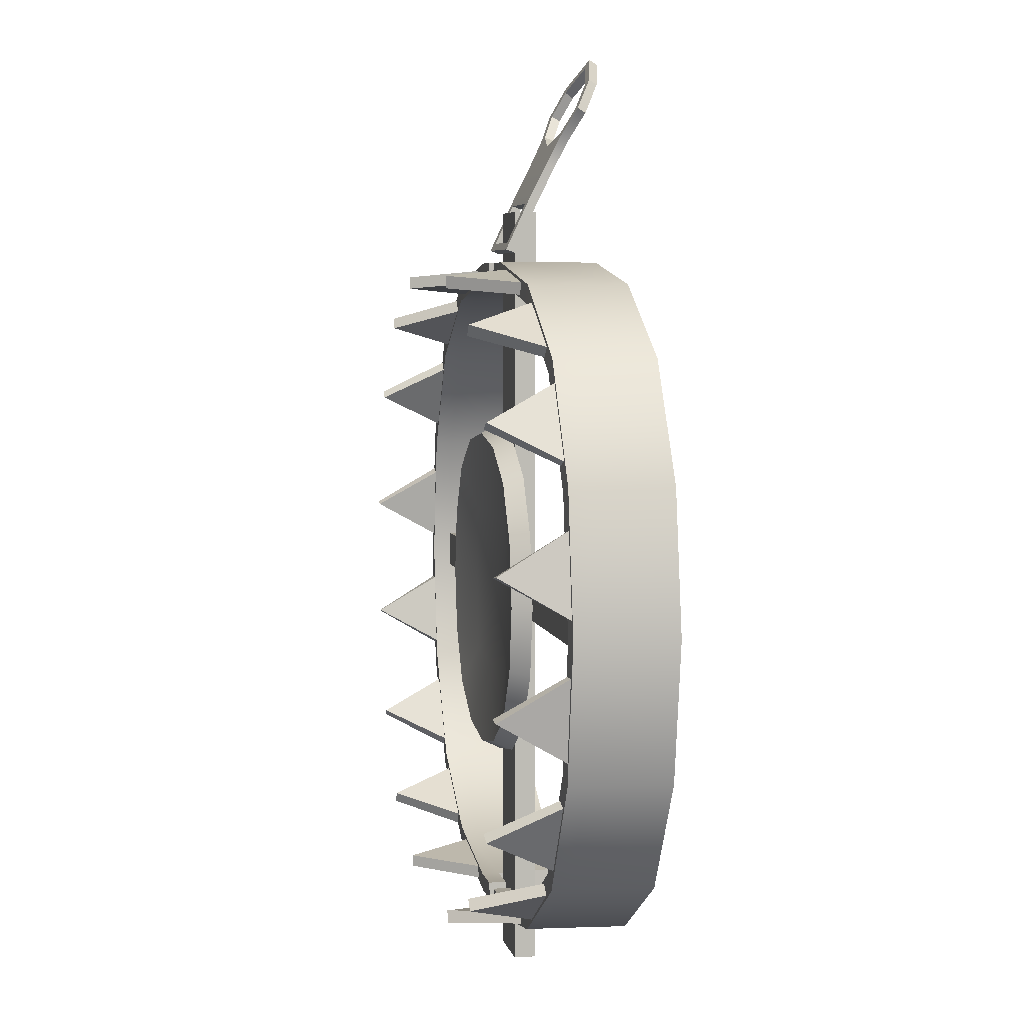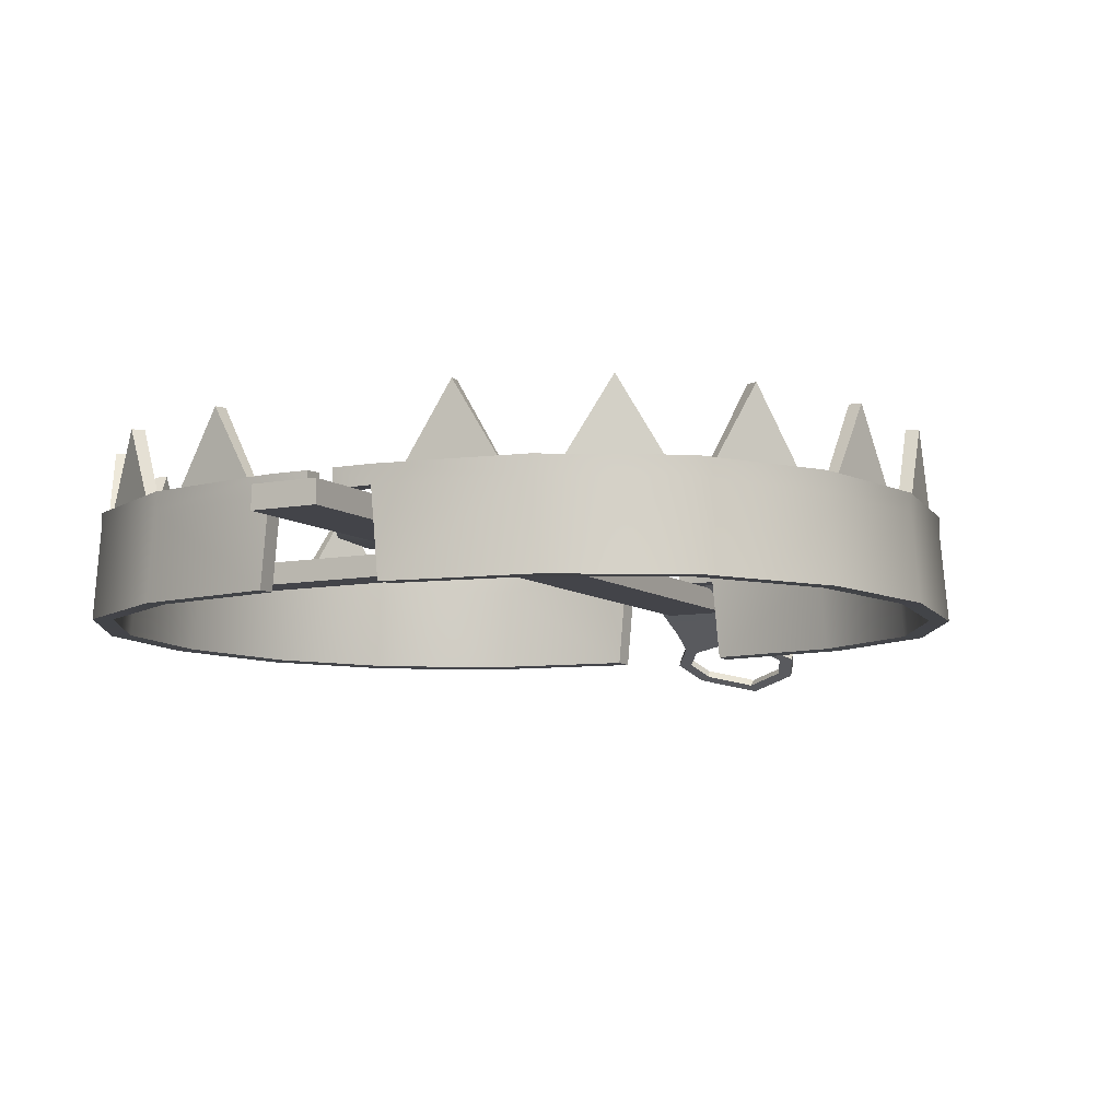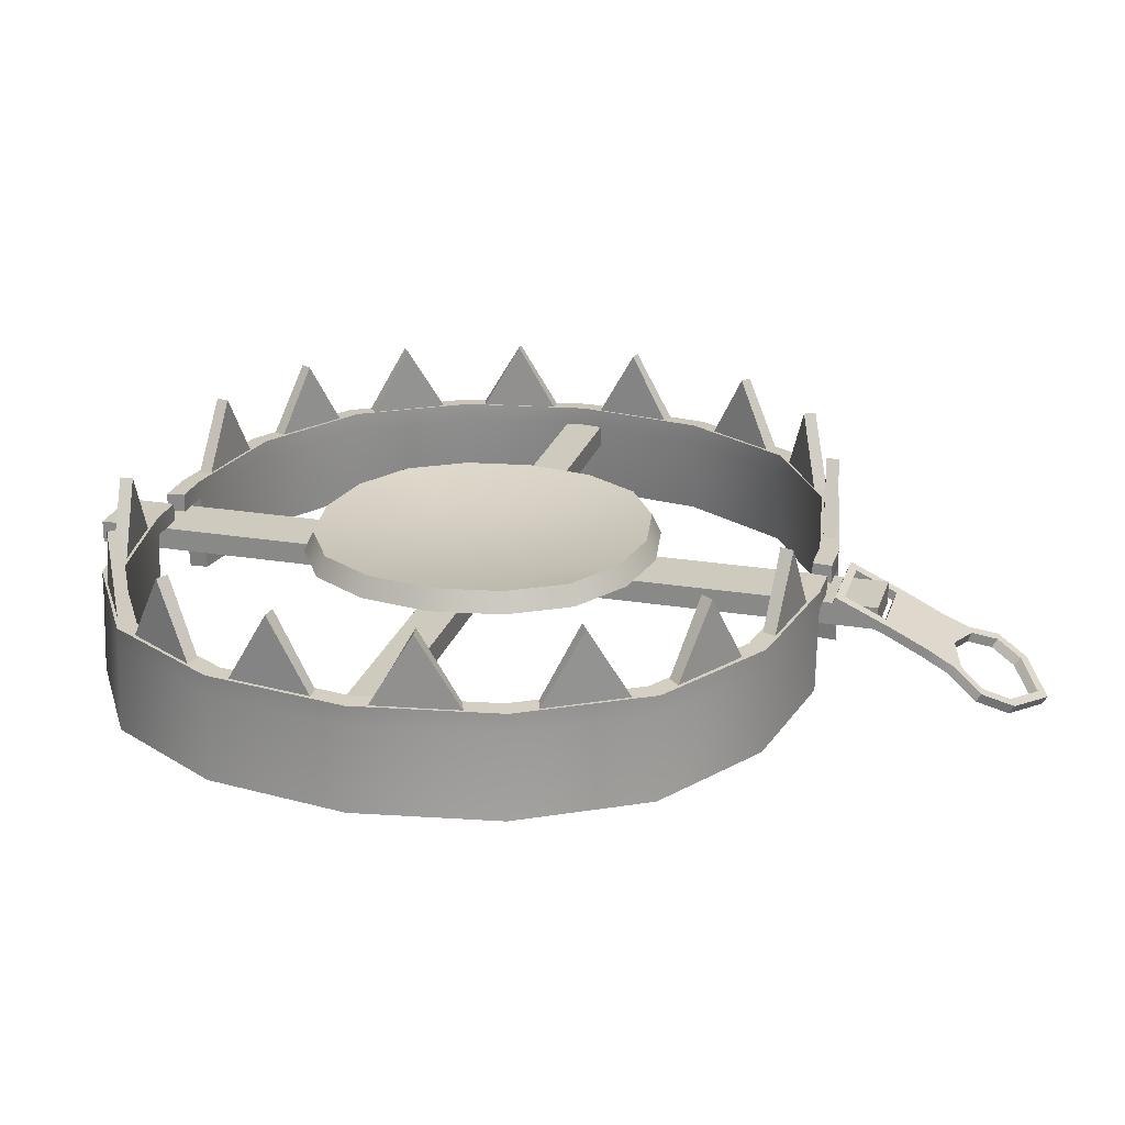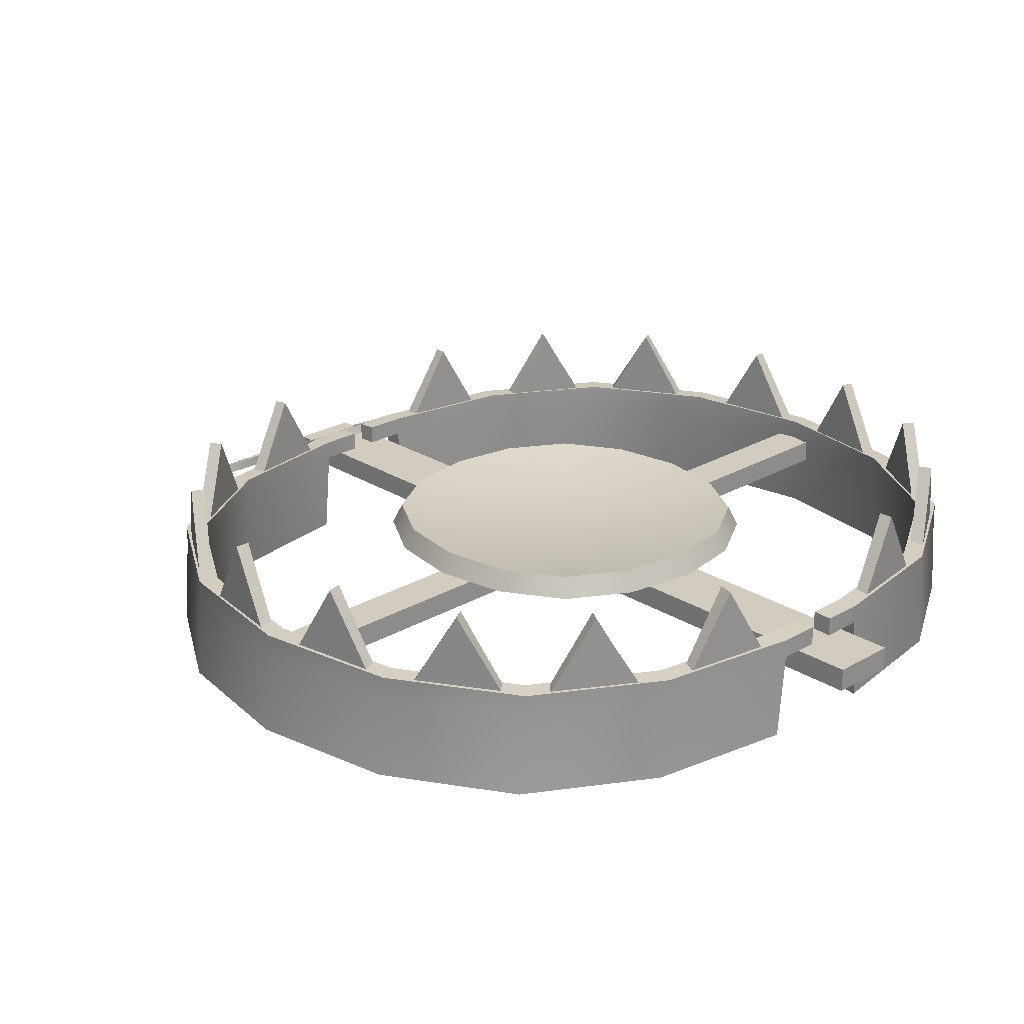
<metadata>
{"format":"obj","ext":"obj","renderer":"f3d","projection":"perspective","resolution":1024,"background":"white","views":[{"elev":5.5,"azim":-101.2,"up":"+Z"},{"elev":-8.4,"azim":-151.7,"up":"+Y"},{"elev":23.2,"azim":-74.3,"up":"+Y"},{"elev":24.2,"azim":136.1,"up":"+Y"}]}
</metadata>
<code>
o BearTrap_Open_Cube.033
v -0.5631 0.08803 -0.02881
v -0.5631 0.1209 -0.02881
v 0.5631 0.08803 -0.02881
v 0.5631 0.1209 -0.02881
v -0.5631 0.08803 0.02881
v -0.5631 0.1209 0.02881
v 0.5631 0.08803 0.02881
v 0.5631 0.1209 0.02881
v -0.5284 0.1227 0.1934
v -0.5606 0.1227 -0
v -0.5284 0.1227 -0.1934
v -0.2705 0.1227 -0.4513
v -0.07706 0.1227 -0.4836
v -0.07706 0.1227 0.4836
v -0.2705 0.1227 0.4513
v -0.4317 0.1227 0.3546
v -0.4317 0.1227 -0.3546
v -0.5532 0.1218 0.2046
v -0.5873 0.1218 -0
v -0.5532 0.1218 -0.2046
v -0.2804 0.1218 -0.4774
v -0.0758 0.1218 -0.5115
v -0.0758 0.1218 0.5115
v -0.2804 0.1218 0.4774
v -0.4509 0.1218 0.3751
v -0.4509 0.1218 -0.3751
v -0.01903 0.1227 -0.4836
v -0.01903 0.1227 0.4836
v -0.01871 0.1218 -0.5115
v -0.01871 0.1218 0.5115
v -0.4317 0.1498 0.3546
v -0.5284 0.1498 0.1934
v -0.5606 0.1498 -0
v -0.5284 0.1498 -0.1934
v -0.4317 0.1498 -0.3546
v -0.2705 0.1498 -0.4513
v -0.07706 0.1498 -0.4836
v -0.07706 0.1498 0.4836
v -0.2705 0.1498 0.4513
v -0.4509 0.1484 0.3751
v -0.5532 0.1484 0.2046
v -0.5873 0.1484 -0
v -0.5532 0.1484 -0.2046
v -0.4509 0.1484 -0.3751
v -0.2804 0.1484 -0.4774
v -0.0758 0.1484 -0.5115
v -0.0758 0.1484 0.5115
v -0.2804 0.1484 0.4774
v -0.01871 0.1484 -0.5115
v -0.01903 0.1498 -0.4836
v -0.01903 0.1498 0.4836
v -0.01871 0.1484 0.5115
v -0.4426 0.002573 0.3546
v -0.5393 0.002573 0.1934
v -0.5716 0.002573 -0
v -0.5393 0.002573 -0.1934
v -0.4426 0.002573 -0.3546
v -0.2814 0.002573 -0.4513
v -0.08804 0.002573 -0.4836
v -0.08804 0.002573 0.4836
v -0.2814 0.002573 0.4513
v -0.4619 0.001713 0.3751
v -0.5642 0.001713 0.2046
v -0.5983 0.001713 -0
v -0.5642 0.001713 -0.2046
v -0.4619 0.001713 -0.3751
v -0.2914 0.001713 -0.4774
v -0.08678 0.001713 -0.5115
v -0.08678 0.001713 0.5115
v -0.2914 0.001713 0.4774
v -0.1083 0.132 0.4827
v -0.2406 0.132 0.4607
v -0.1074 0.1311 0.5019
v -0.2475 0.1311 0.4785
v -0.1744 0.2508 0.4717
v -0.4129 0.132 0.3705
v -0.1774 0.25 0.4902
v -0.2972 0.132 0.4384
v -0.3033 0.1311 0.4566
v -0.4257 0.1311 0.3847
v -0.3551 0.2508 0.4044
v -0.3645 0.25 0.4206
v -0.5165 0.132 0.2229
v -0.447 0.132 0.3376
v -0.4609 0.1311 0.3508
v -0.5345 0.1311 0.2293
v -0.4818 0.2508 0.2802
v -0.4977 0.25 0.29
v -0.5612 0.132 0.01812
v -0.5401 0.132 0.1506
v -0.5579 0.1311 0.1575
v -0.5803 0.1311 0.01733
v -0.5506 0.2508 0.08438
v -0.5691 0.25 0.08744
v -0.5347 0.132 -0.1747
v -0.5562 0.132 -0.04222
v -0.5754 0.1311 -0.04128
v -0.5526 0.1311 -0.1814
v -0.5455 0.2508 -0.1085
v -0.564 0.25 -0.1114
v -0.445 0.132 -0.3384
v -0.515 0.132 -0.224
v -0.5331 0.1311 -0.2303
v -0.459 0.1311 -0.3514
v -0.48 0.2508 -0.2812
v -0.4961 0.25 -0.2909
v -0.2993 0.132 -0.4405
v -0.4138 0.132 -0.3705
v -0.427 0.1311 -0.3843
v -0.3059 0.1311 -0.4585
v -0.3566 0.2508 -0.4055
v -0.3664 0.25 -0.4214
v -0.1082 0.132 -0.4826
v -0.2406 0.132 -0.461
v -0.2476 0.1311 -0.4788
v -0.1074 0.1311 -0.5017
v -0.1744 0.2508 -0.4718
v -0.1775 0.25 -0.4902
v 0.5284 0.1227 0.1934
v 0.5606 0.1227 0
v 0.5284 0.1227 -0.1934
v 0.2705 0.1227 -0.4513
v 0.07706 0.1227 -0.4836
v 0.07706 0.1227 0.4836
v 0.2705 0.1227 0.4513
v 0.4317 0.1227 0.3546
v 0.4317 0.1227 -0.3546
v 0.5532 0.1218 0.2046
v 0.5873 0.1218 0
v 0.5532 0.1218 -0.2046
v 0.2804 0.1218 -0.4774
v 0.0758 0.1218 -0.5115
v 0.0758 0.1218 0.5115
v 0.2804 0.1218 0.4774
v 0.4509 0.1218 0.3751
v 0.4509 0.1218 -0.3751
v 0.01903 0.1227 -0.4836
v 0.01903 0.1227 0.4836
v 0.01871 0.1218 -0.5115
v 0.01871 0.1218 0.5115
v 0.4317 0.1498 0.3546
v 0.5284 0.1498 0.1934
v 0.5606 0.1498 0
v 0.5284 0.1498 -0.1934
v 0.4317 0.1498 -0.3546
v 0.2705 0.1498 -0.4513
v 0.07706 0.1498 -0.4836
v 0.07706 0.1498 0.4836
v 0.2705 0.1498 0.4513
v 0.4509 0.1484 0.3751
v 0.5532 0.1484 0.2046
v 0.5873 0.1484 0
v 0.5532 0.1484 -0.2046
v 0.4509 0.1484 -0.3751
v 0.2804 0.1484 -0.4774
v 0.0758 0.1484 -0.5115
v 0.0758 0.1484 0.5115
v 0.2804 0.1484 0.4774
v 0.01871 0.1484 -0.5115
v 0.01903 0.1498 -0.4836
v 0.01903 0.1498 0.4836
v 0.01871 0.1484 0.5115
v 0.4426 0.002573 0.3546
v 0.5393 0.002573 0.1934
v 0.5716 0.002573 0
v 0.5393 0.002573 -0.1934
v 0.4426 0.002573 -0.3546
v 0.2814 0.002573 -0.4513
v 0.08804 0.002573 -0.4836
v 0.08804 0.002573 0.4836
v 0.2814 0.002573 0.4513
v 0.4619 0.001713 0.3751
v 0.5642 0.001713 0.2046
v 0.5983 0.001713 0
v 0.5642 0.001713 -0.2046
v 0.4619 0.001713 -0.3751
v 0.2914 0.001713 -0.4774
v 0.08678 0.001713 -0.5115
v 0.08678 0.001713 0.5115
v 0.2914 0.001713 0.4774
v 0.1083 0.132 0.4827
v 0.2406 0.132 0.4607
v 0.1074 0.1311 0.5019
v 0.2475 0.1311 0.4785
v 0.1744 0.2508 0.4717
v 0.4129 0.132 0.3705
v 0.1774 0.25 0.4902
v 0.2972 0.132 0.4384
v 0.3033 0.1311 0.4566
v 0.4257 0.1311 0.3847
v 0.3551 0.2508 0.4044
v 0.3645 0.25 0.4206
v 0.5165 0.132 0.2229
v 0.447 0.132 0.3376
v 0.4609 0.1311 0.3508
v 0.5345 0.1311 0.2293
v 0.4818 0.2508 0.2802
v 0.4977 0.25 0.29
v 0.5612 0.132 0.01812
v 0.5401 0.132 0.1506
v 0.5579 0.1311 0.1575
v 0.5803 0.1311 0.01733
v 0.5506 0.2508 0.08438
v 0.5691 0.25 0.08744
v 0.5347 0.132 -0.1747
v 0.5562 0.132 -0.04222
v 0.5754 0.1311 -0.04128
v 0.5526 0.1311 -0.1814
v 0.5455 0.2508 -0.1085
v 0.564 0.25 -0.1114
v 0.445 0.132 -0.3384
v 0.515 0.132 -0.224
v 0.5331 0.1311 -0.2303
v 0.459 0.1311 -0.3514
v 0.48 0.2508 -0.2812
v 0.4961 0.25 -0.2909
v 0.2993 0.132 -0.4405
v 0.4138 0.132 -0.3705
v 0.427 0.1311 -0.3843
v 0.3059 0.1311 -0.4585
v 0.3566 0.2508 -0.4055
v 0.3664 0.25 -0.4214
v 0.1082 0.132 -0.4826
v 0.2406 0.132 -0.461
v 0.2476 0.1311 -0.4788
v 0.1074 0.1311 -0.5017
v 0.1744 0.2508 -0.4718
v 0.1775 0.25 -0.4902
v 0 0.1428 0
v -0 0.1493 -0.1226
v -0.1226 0.1493 -0
v 0 0.1493 0.1226
v 0.1226 0.1493 0
v 0.1144 0.1493 -0.1144
v -0.1144 0.1493 -0.1144
v -0.1144 0.1493 0.1144
v 0.1144 0.1493 0.1144
v -0.2288 0.1651 0.09805
v -0.2451 0.1651 -0
v -0.2288 0.1651 -0.09805
v -0.09805 0.1651 -0.2288
v -0 0.1651 -0.2451
v 0.09805 0.1651 -0.2288
v 0.2288 0.1651 -0.09805
v 0.2451 0.1651 0
v 0.2288 0.1651 0.09805
v 0.09805 0.1651 0.2288
v 0 0.1651 0.2451
v -0.09805 0.1651 0.2288
v -0.1798 0.1651 0.1798
v -0.1798 0.1651 -0.1798
v 0.1798 0.1651 0.1798
v 0.1798 0.1651 -0.1798
v 0 0.1126 0
v -0 0.1194 -0.1295
v -0 0.136 -0.2589
v 0.1208 0.1194 -0.1208
v 0.1295 0.1194 0
v 0.2417 0.136 -0.1036
v 0.1036 0.136 -0.2417
v -0.1295 0.1194 -0
v -0.2589 0.136 -0
v -0.1208 0.1194 -0.1208
v -0.1036 0.136 -0.2417
v -0.2417 0.136 -0.1036
v 0 0.1194 0.1295
v 0 0.136 0.2589
v -0.1208 0.1194 0.1208
v -0.2417 0.136 0.1036
v -0.1036 0.136 0.2417
v 0.2589 0.136 0
v 0.1208 0.1194 0.1208
v 0.1036 0.136 0.2417
v 0.2417 0.136 0.1036
v -0.1899 0.136 0.1899
v -0.1899 0.136 -0.1899
v 0.1899 0.136 -0.1899
v 0.1899 0.136 0.1899
v -0.04747 0.08803 0.5896
v -0.04747 0.1209 0.5896
v -0.04747 0.08803 -0.5896
v -0.04747 0.1209 -0.5896
v 0.04747 0.08803 0.5896
v 0.04747 0.1209 0.5896
v 0.04747 0.08803 -0.5896
v 0.04747 0.1209 -0.5896
v -0.06534 0.07425 0.6638
v -0.06534 0.1378 0.5315
v 0.06534 0.07425 0.6638
v 0.06534 0.1378 0.5315
v -0.07057 0.0547 0.7031
v 0.07057 0.0547 0.7031
v -0.1028 0.03398 0.745
v 0.1028 0.03398 0.745
v -0.08198 0.01179 0.7896
v 0.08198 0.01179 0.7896
v -0.06534 0.1001 0.6125
v 0.06534 0.1001 0.6125
v -0.04789 0.1051 0.6017
v -0.04789 0.1328 0.5423
v 0.04789 0.1328 0.5423
v 0.04789 0.1051 0.6017
v -0.06534 0.08715 0.6077
v -0.06534 0.1248 0.5267
v 0.06534 0.08715 0.6077
v 0.06534 0.06245 0.6566
v -0.06534 0.06245 0.6566
v 0.06534 0.1248 0.5267
v -0.07057 0.0429 0.6959
v 0.07057 0.0429 0.6959
v -0.1028 0.02218 0.7378
v 0.1028 0.02218 0.7378
v -0.08198 -1e-06 0.7824
v 0.08198 -1e-06 0.7824
v -0.04789 0.09218 0.5968
v -0.04789 0.1198 0.5375
v 0.04789 0.1198 0.5375
v 0.04789 0.09218 0.5968
v 0 0.07425 0.6638
v 0 0.06524 0.6819
v 0.05547 0.03816 0.7054
v 0 -0.007394 0.828
v 0 0.1001 0.6125
v 0 0.1051 0.6017
v 0 0.06245 0.6566
v 0 0.05344 0.6747
v 0 -0.01919 0.8208
v 0 0.08715 0.6077
v 0 0.09218 0.5968
v 0 0.0596 0.6933
v 0.0584 0.05087 0.7108
v 0 0.04645 0.6888
v 0.08505 0.03373 0.7455
v -0.0584 0.05087 0.7108
v -0.08505 0.03373 0.7455
v 0 -0.000507 0.8141
v 0.06784 0.01537 0.7824
v -0.06784 0.01537 0.7824
v 0.08079 0.02187 0.7384
v -0.05547 0.03816 0.7054
v -0.08079 0.02187 0.7384
v 0 -0.01065 0.8036
v 0.06444 0.004436 0.7735
v -0.06444 0.004436 0.7735
f 1 2 4 3
f 3 4 8 7
f 7 8 6 5
f 5 6 2 1
f 3 7 5 1
f 8 4 2 6
f 9 16 53 54
f 16 15 61 53
f 23 24 70 69
f 15 14 60 61
f 21 22 68 67
f 13 12 58 59
f 26 21 67 66
f 12 17 57 58
f 23 14 28 30
f 13 22 29 27
f 36 45 44 35
f 34 43 42 33
f 32 41 40 31
f 31 40 48 39
f 37 46 45 36
f 35 44 43 34
f 33 42 41 32
f 39 48 47 38
f 47 52 51 38
f 37 50 49 46
f 12 36 35 17
f 26 44 45 21
f 30 52 47 23
f 13 37 36 12
f 21 45 46 22
f 14 38 51 28
f 15 39 38 14
f 23 47 48 24
f 27 50 37 13
f 16 31 39 15
f 9 32 31 16
f 24 48 40 25
f 22 46 49 29
f 25 40 41 18
f 10 33 32 9
f 18 41 42 19
f 11 34 33 10
f 19 42 43 20
f 29 49 50 27
f 17 35 34 11
f 20 43 44 26
f 28 51 52 30
f 58 57 66 67
f 56 55 64 65
f 54 53 62 63
f 53 61 70 62
f 59 58 67 68
f 57 56 65 66
f 55 54 63 64
f 61 60 69 70
f 24 25 62 70
f 25 18 63 62
f 22 13 59 68
f 10 9 54 55
f 18 19 64 63
f 14 23 69 60
f 11 10 55 56
f 19 20 65 64
f 17 11 56 57
f 20 26 66 65
f 72 71 73 74
f 76 78 79 80
f 72 74 77 75
f 71 72 75
f 73 71 75 77
f 74 73 77
f 76 80 82 81
f 78 76 81
f 79 78 81 82
f 80 79 82
f 83 84 85 86
f 83 86 88 87
f 84 83 87
f 85 84 87 88
f 86 85 88
f 89 90 91 92
f 89 92 94 93
f 90 89 93
f 91 90 93 94
f 92 91 94
f 95 96 97 98
f 95 98 100 99
f 96 95 99
f 97 96 99 100
f 98 97 100
f 101 102 103 104
f 101 104 106 105
f 102 101 105
f 103 102 105 106
f 104 103 106
f 107 108 109 110
f 107 110 112 111
f 108 107 111
f 109 108 111 112
f 110 109 112
f 113 114 115 116
f 113 116 118 117
f 114 113 117
f 115 114 117 118
f 116 115 118
f 119 164 163 126
f 126 163 171 125
f 133 179 180 134
f 125 171 170 124
f 131 177 178 132
f 123 169 168 122
f 136 176 177 131
f 122 168 167 127
f 133 140 138 124
f 123 137 139 132
f 146 145 154 155
f 144 143 152 153
f 142 141 150 151
f 141 149 158 150
f 147 146 155 156
f 145 144 153 154
f 143 142 151 152
f 149 148 157 158
f 157 148 161 162
f 147 156 159 160
f 122 127 145 146
f 136 131 155 154
f 140 133 157 162
f 123 122 146 147
f 131 132 156 155
f 124 138 161 148
f 125 124 148 149
f 133 134 158 157
f 137 123 147 160
f 126 125 149 141
f 119 126 141 142
f 134 135 150 158
f 132 139 159 156
f 135 128 151 150
f 120 119 142 143
f 128 129 152 151
f 121 120 143 144
f 129 130 153 152
f 139 137 160 159
f 127 121 144 145
f 130 136 154 153
f 138 140 162 161
f 168 177 176 167
f 166 175 174 165
f 164 173 172 163
f 163 172 180 171
f 169 178 177 168
f 167 176 175 166
f 165 174 173 164
f 171 180 179 170
f 134 180 172 135
f 135 172 173 128
f 132 178 169 123
f 120 165 164 119
f 128 173 174 129
f 124 170 179 133
f 121 166 165 120
f 129 174 175 130
f 127 167 166 121
f 130 175 176 136
f 182 184 183 181
f 186 190 189 188
f 182 185 187 184
f 181 185 182
f 183 187 185 181
f 184 187 183
f 186 191 192 190
f 188 191 186
f 189 192 191 188
f 190 192 189
f 193 196 195 194
f 193 197 198 196
f 194 197 193
f 195 198 197 194
f 196 198 195
f 199 202 201 200
f 199 203 204 202
f 200 203 199
f 201 204 203 200
f 202 204 201
f 205 208 207 206
f 205 209 210 208
f 206 209 205
f 207 210 209 206
f 208 210 207
f 211 214 213 212
f 211 215 216 214
f 212 215 211
f 213 216 215 212
f 214 216 213
f 217 220 219 218
f 217 221 222 220
f 218 221 217
f 219 222 221 218
f 220 222 219
f 223 226 225 224
f 223 227 228 226
f 224 227 223
f 225 228 227 224
f 226 228 225
f 229 233 234 230
f 230 234 243 242
f 233 245 244 234
f 234 244 253 243
f 229 230 235 231
f 231 235 240 239
f 230 242 241 235
f 235 241 251 240
f 229 231 236 232
f 232 236 249 248
f 231 239 238 236
f 236 238 250 249
f 229 232 237 233
f 233 237 246 245
f 232 248 247 237
f 237 247 252 246
f 254 255 257 258
f 255 256 260 257
f 258 257 259 271
f 257 260 277 259
f 254 261 263 255
f 261 262 265 263
f 255 263 264 256
f 263 265 276 264
f 254 266 268 261
f 266 267 270 268
f 261 268 269 262
f 268 270 275 269
f 254 258 272 266
f 258 271 274 272
f 266 272 273 267
f 272 274 278 273
f 246 274 271 245
f 251 276 265 240
f 252 278 274 246
f 241 264 276 251
f 247 273 278 252
f 242 256 264 241
f 248 267 273 247
f 243 260 256 242
f 249 270 267 248
f 253 277 260 243
f 238 269 275 250
f 250 275 270 249
f 244 259 277 253
f 239 262 269 238
f 245 271 259 244
f 240 265 262 239
f 279 280 282 281
f 281 282 286 285
f 285 286 284 283
f 283 284 280 279
f 281 285 283 279
f 286 282 280 284
f 323 298 302 324
f 319 287 291 320
f 292 320 330 331
f 294 292 331 333
f 319 323 297 287
f 328 329 318 305
f 288 297 299 300
f 290 288 300 301
f 298 290 301 302
f 325 326 309 307
f 311 309 340 341
f 312 314 343 339
f 325 307 303 328
f 304 316 315 303
f 308 317 316 304
f 305 318 317 308
f 294 312 310 292
f 289 306 305 298
f 299 315 316 300
f 291 309 311 293
f 300 316 317 301
f 322 327 314 296
f 290 308 304 288
f 301 317 318 302
f 296 314 312 294
f 324 329 315 299
f 293 311 313 295
f 292 310 306 289
f 297 303 307 287
f 287 307 309 291
f 298 305 308 290
f 288 304 303 297
f 302 318 329 324
f 295 313 327 322
f 306 325 328 305
f 326 310 321 332
f 310 312 339 321
f 306 310 326 325
f 303 315 329 328
f 289 298 323 319
f 322 296 337 336
f 320 291 334 330
f 289 319 320 292
f 297 323 324 299
f 331 321 339 333
f 331 330 332 321
f 330 334 340 332
f 341 340 334 335
f 296 294 333 337
f 291 293 335 334
f 295 322 336 338
f 293 295 338 335
f 327 313 344 342
f 309 326 332 340
f 313 311 341 344
f 314 327 342 343
f 333 339 343 337
f 337 343 342 336
f 336 342 344 338
f 338 344 341 335

</code>
